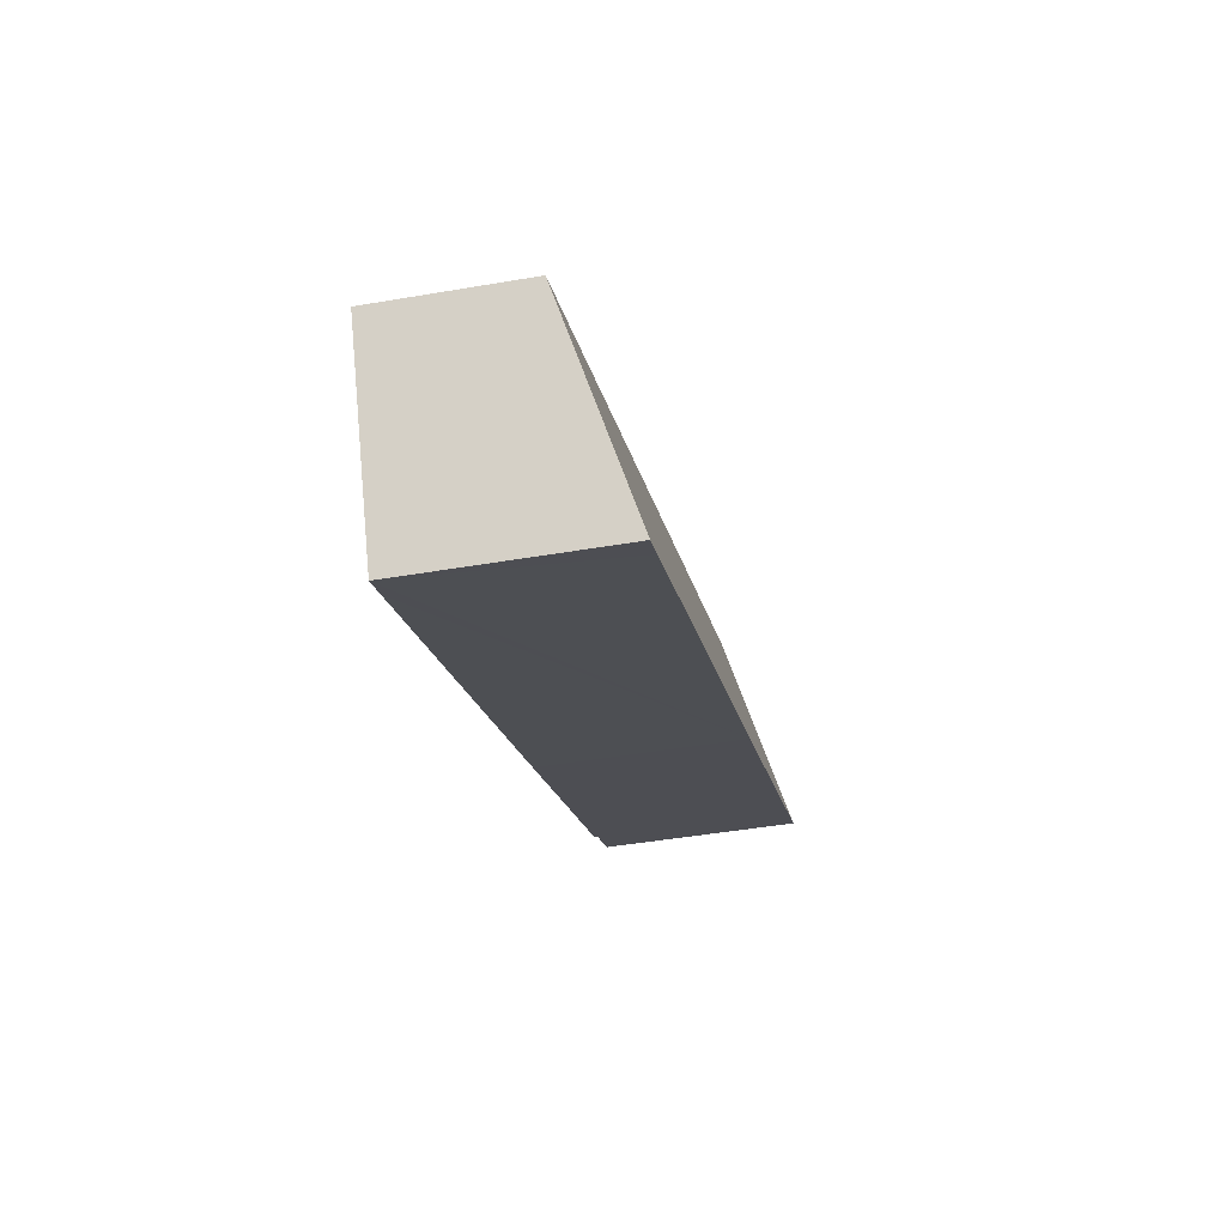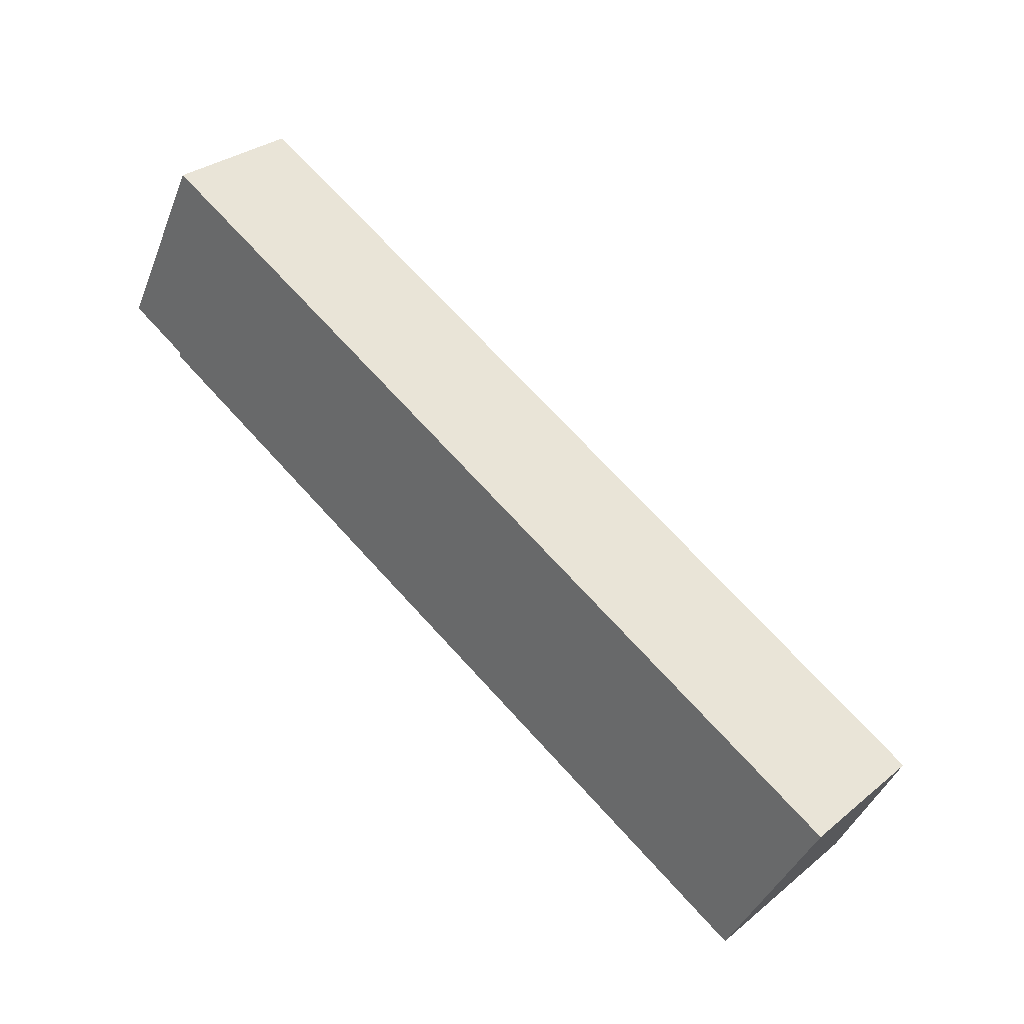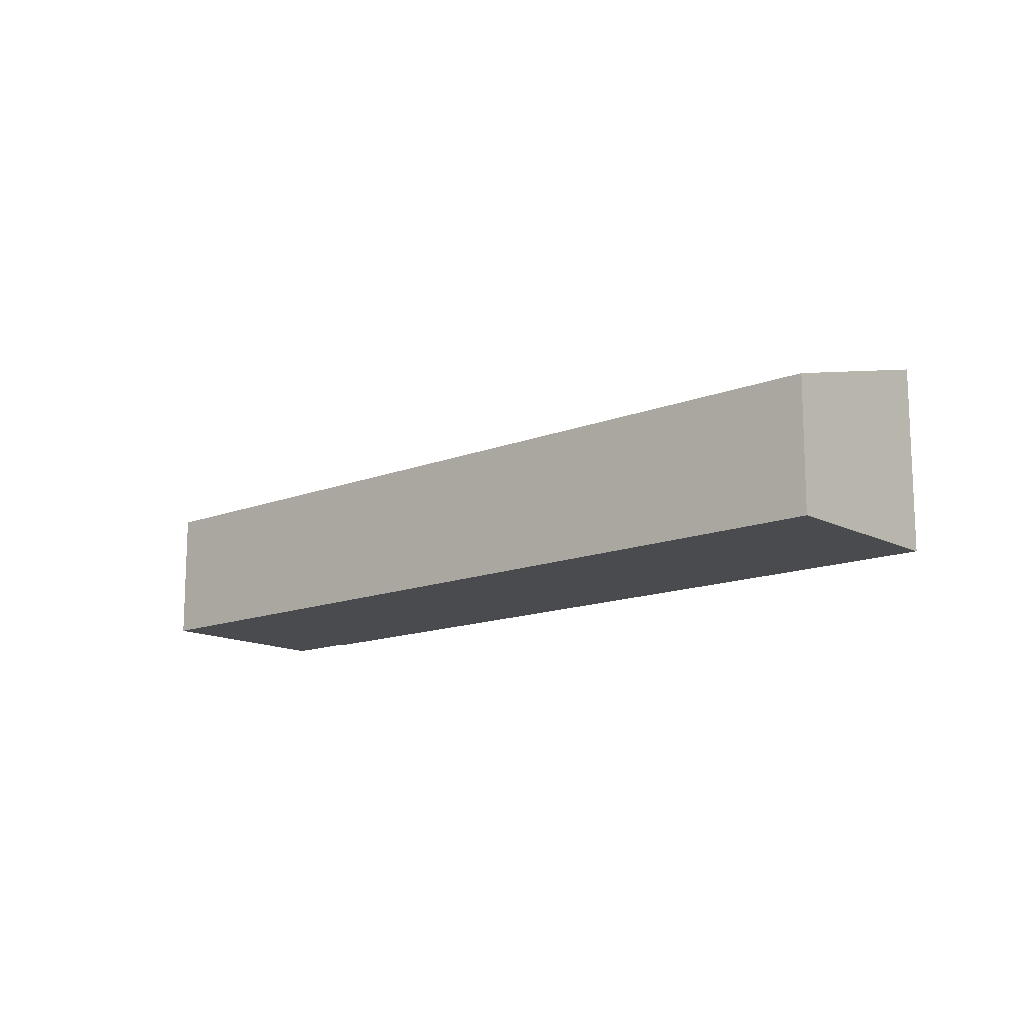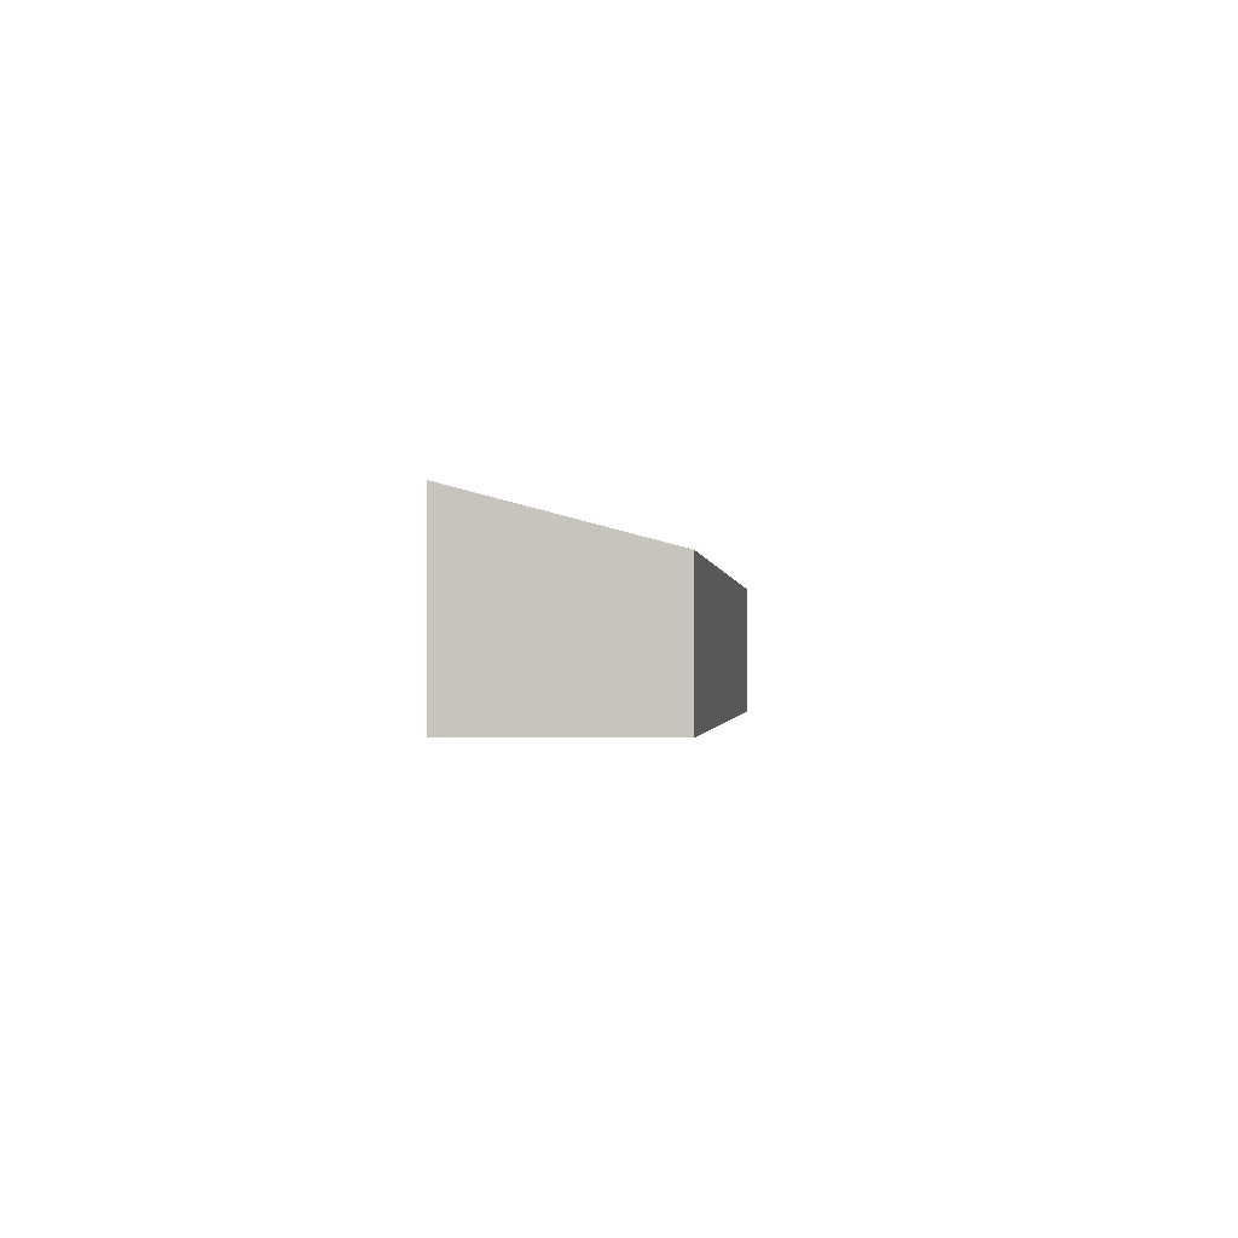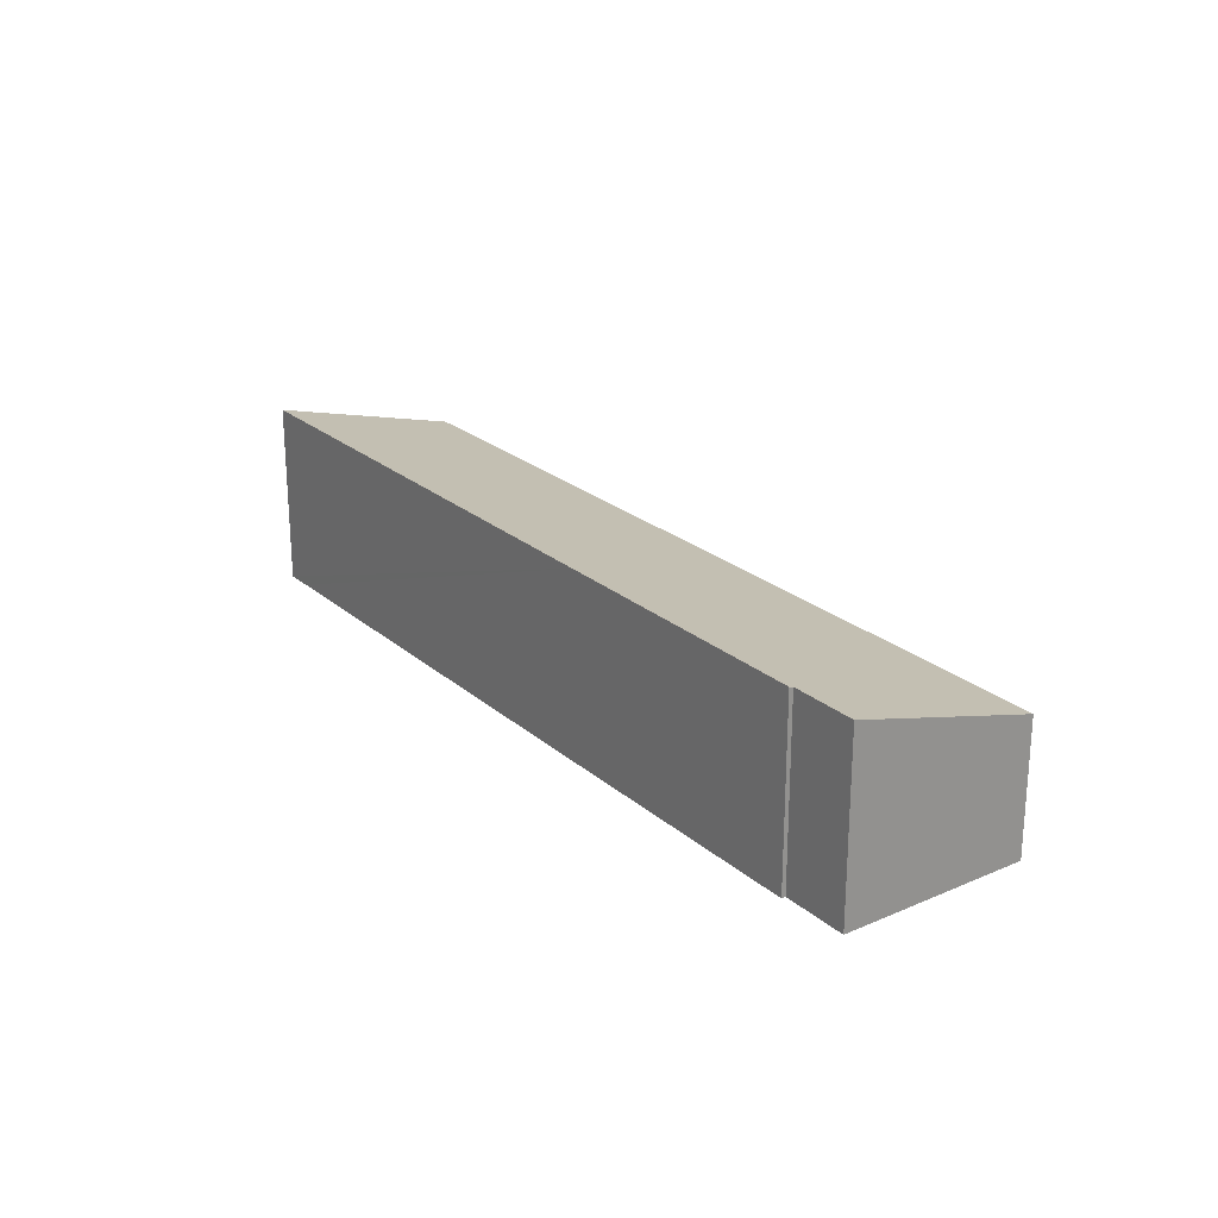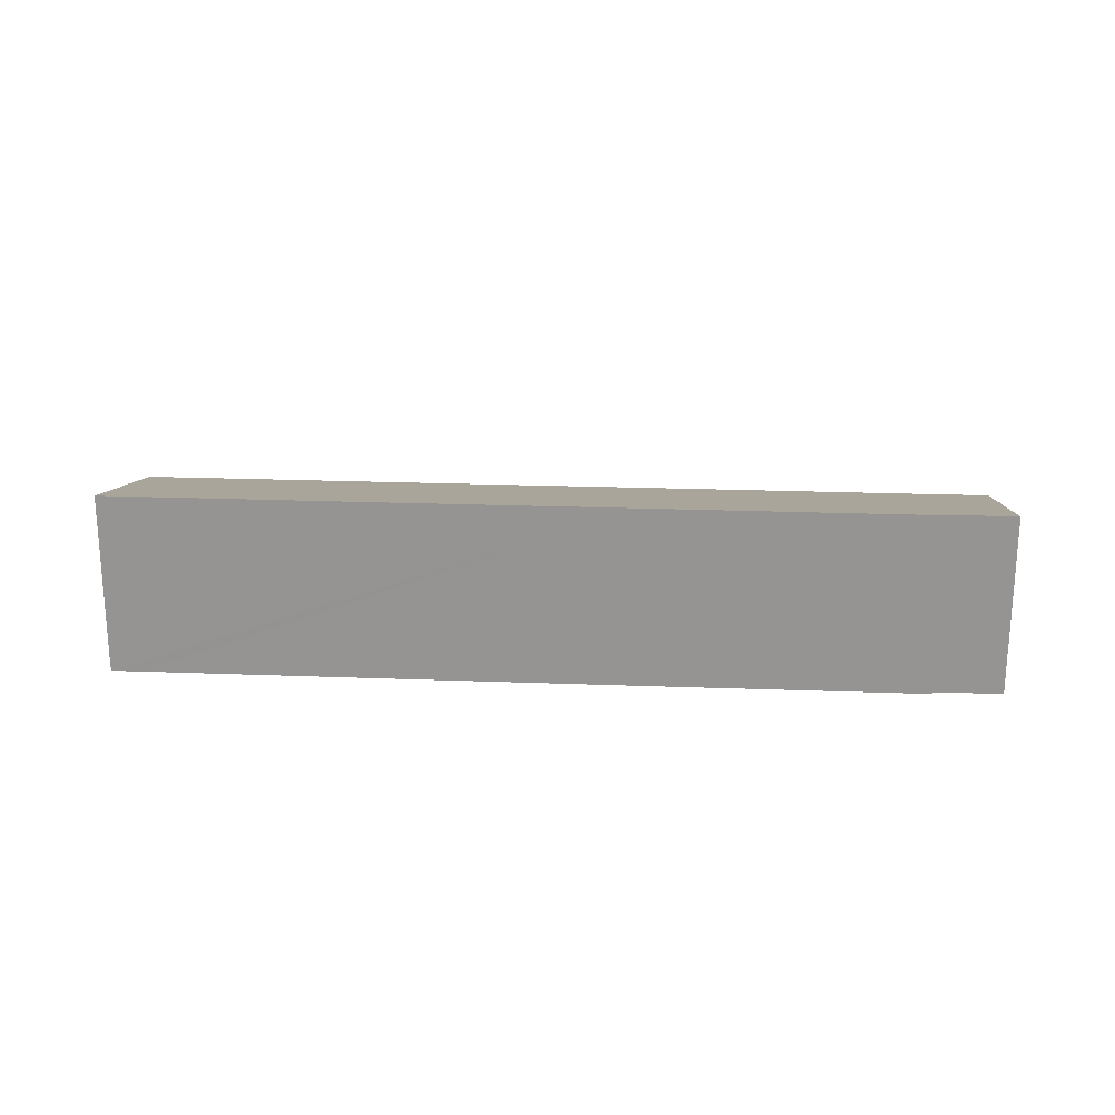
<metadata>
{"format":"obj","ext":"obj","renderer":"f3d","projection":"perspective","resolution":1024,"background":"white","views":[{"elev":-45.1,"azim":101.3,"up":"+Z"},{"elev":30.7,"azim":40.9,"up":"+Z"},{"elev":-13.9,"azim":69.0,"up":"+Y"},{"elev":-1.1,"azim":-56.7,"up":"+Y"},{"elev":23.7,"azim":-98.2,"up":"+Y"},{"elev":22.3,"azim":-148.8,"up":"+Y"}]}
</metadata>
<code>
v  4.21 6.284 8.002
v  2.89 8.686 -1.511
v  0 8.685 5.318e-16
v  17.13 6.289 1.249
v  14.78 8.744 -7.955
v  2.796 8.74 -1.689
v  17.43 6.289 1.093
v  32.13 8.739 -16.98
v  40.82 6.297 -11.14
v  35.34 8.738 -18.65
v  40.28 6.605 -12.17
v  36.56 8.739 -19.29
v  37.77 8.047 -16.98
v  36.56 1.181e-15 -19.29
v  35.34 1.142e-15 -18.65
v  32.13 1.04e-15 -16.98
v  14.78 4.871e-16 -7.955
v  2.796 1.034e-16 -1.689
v  2.89 9.252e-17 -1.511
v  0 0 0
v  4.21 -4.9e-16 8.002
v  17.13 -7.648e-17 1.249
v  17.43 -6.693e-17 1.093
v  40.82 6.82e-16 -11.14
v  37.77 1.04e-15 -16.98
v  40.28 7.45e-16 -12.17
g defaultobject
f 1 2 3
f 2 1 4
f 2 5 6
f 5 2 4
f 5 4 7
f 5 7 8
f 8 7 9
f 8 9 10
f 10 9 11
f 10 11 12
f 12 11 13
f 14 10 12
f 10 14 8
f 8 14 5
f 5 14 15
f 5 15 16
f 5 16 17
f 5 17 6
f 6 17 18
f 19 3 2
f 3 19 20
f 18 2 6
f 2 18 19
f 20 1 3
f 1 20 21
f 21 4 1
f 4 21 22
f 4 22 7
f 7 22 9
f 9 22 23
f 9 23 24
f 13 14 12
f 14 13 11
f 14 11 9
f 14 9 25
f 25 9 24
f 25 24 26
f 20 22 21
f 22 20 19
f 22 19 18
f 22 18 17
f 22 17 23
f 23 17 24
f 24 17 16
f 24 16 15
f 24 15 26
f 26 15 14
f 26 14 25

</code>
